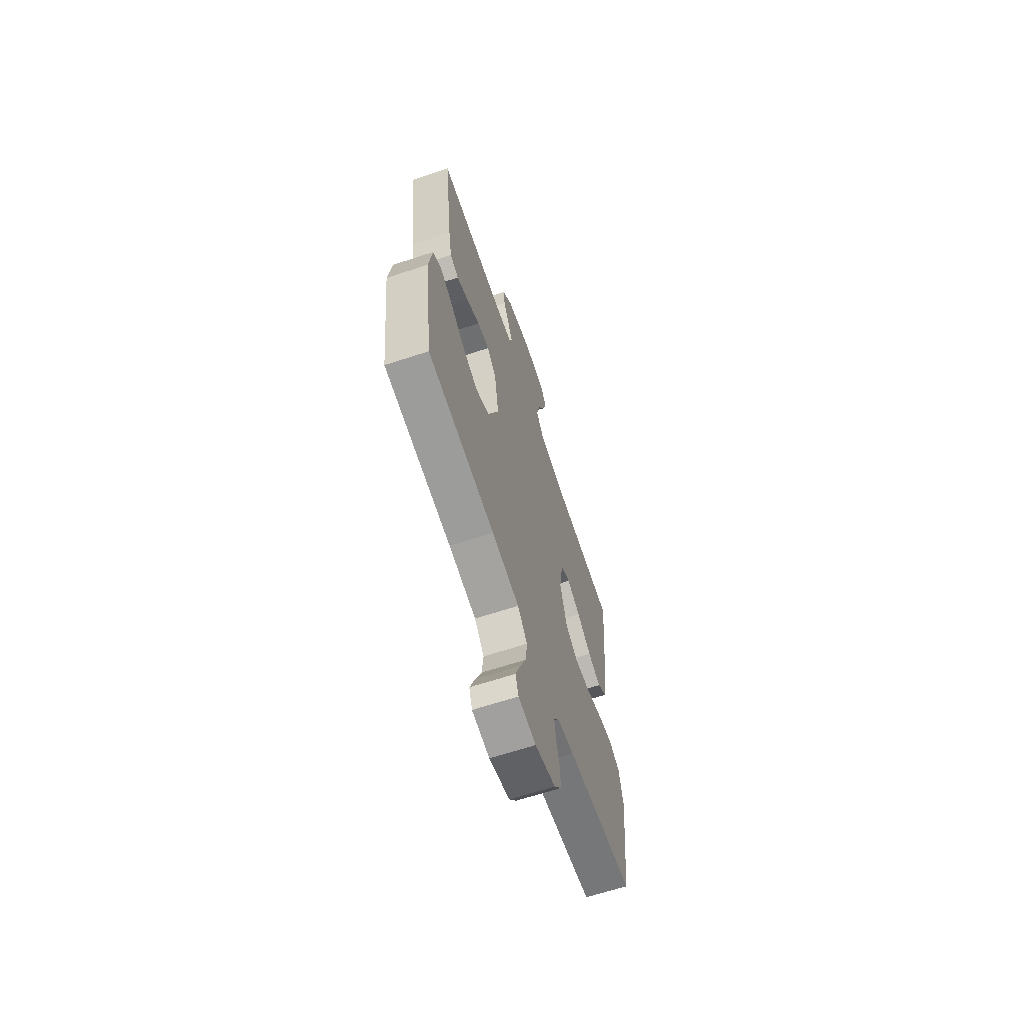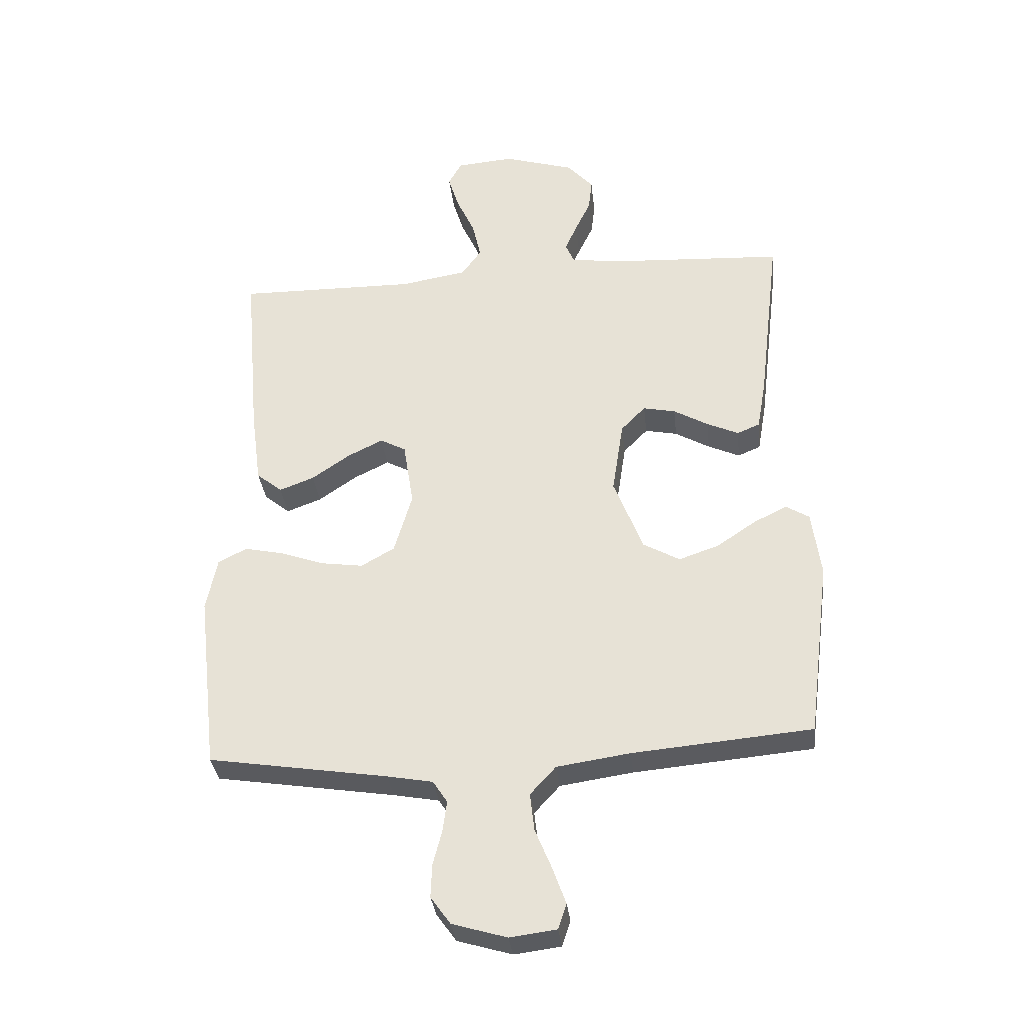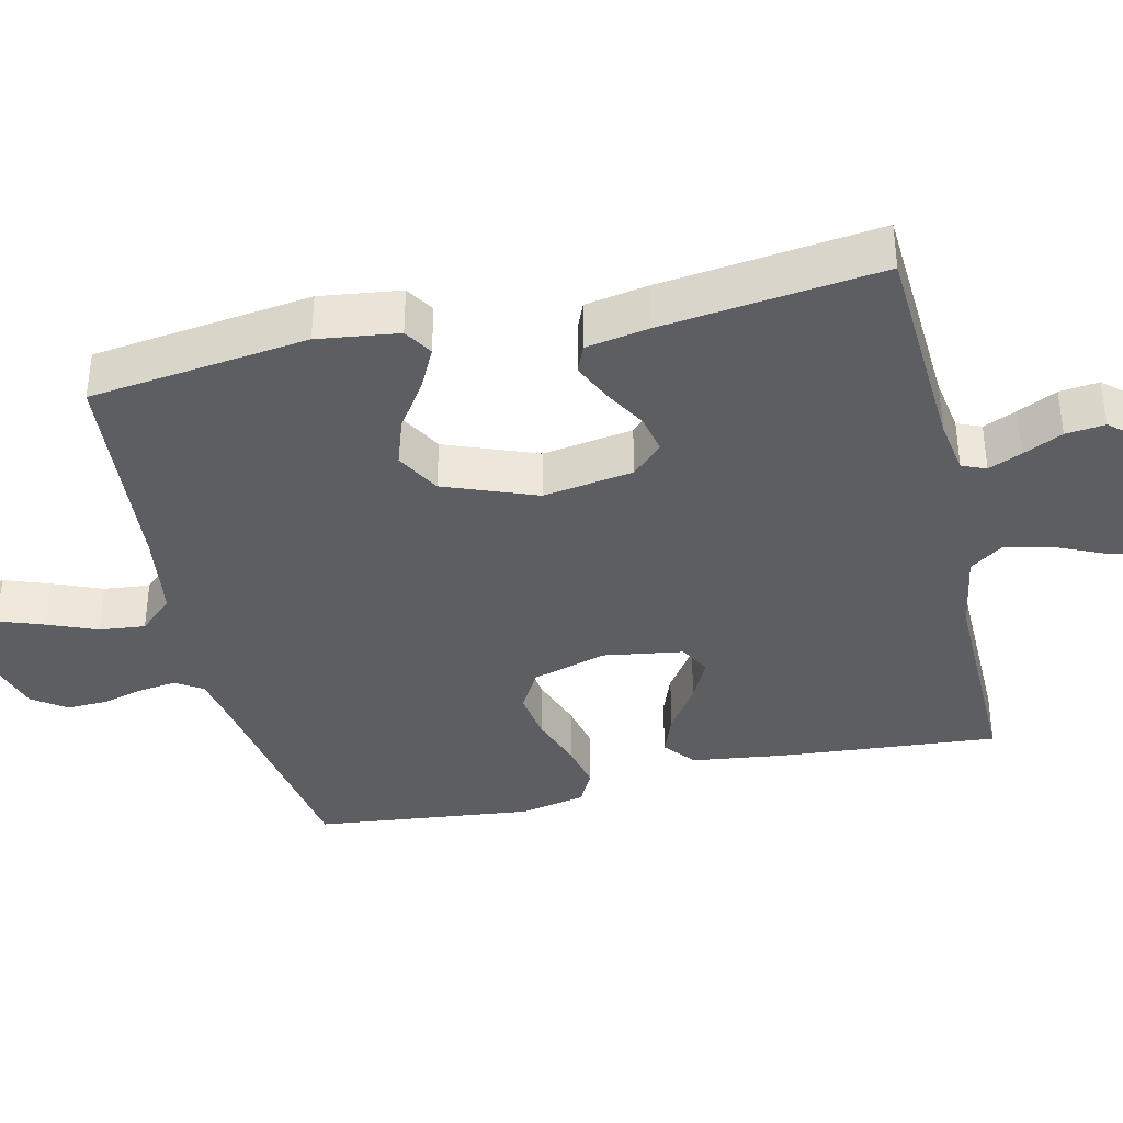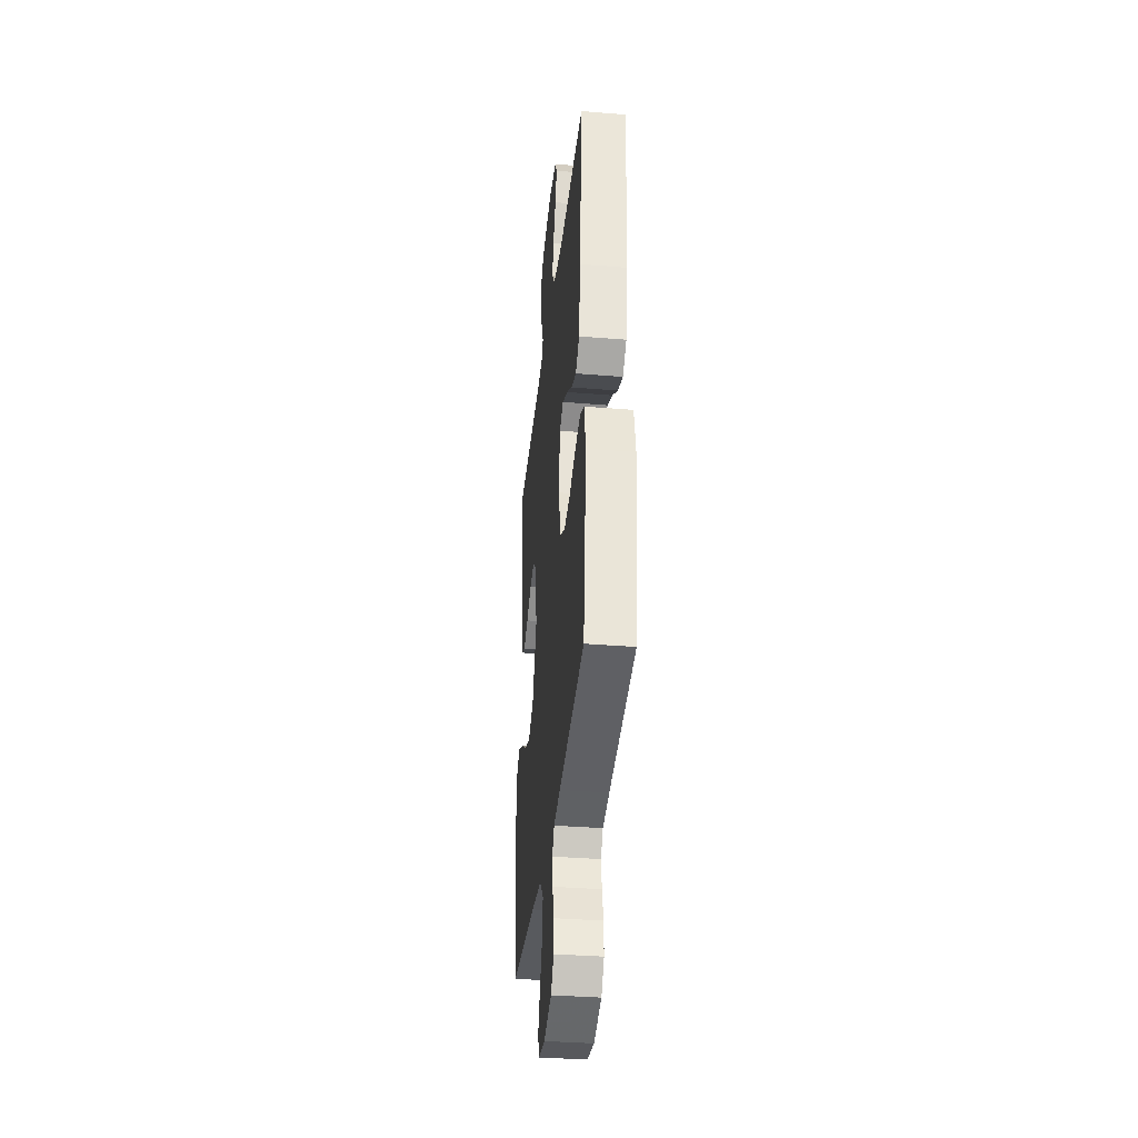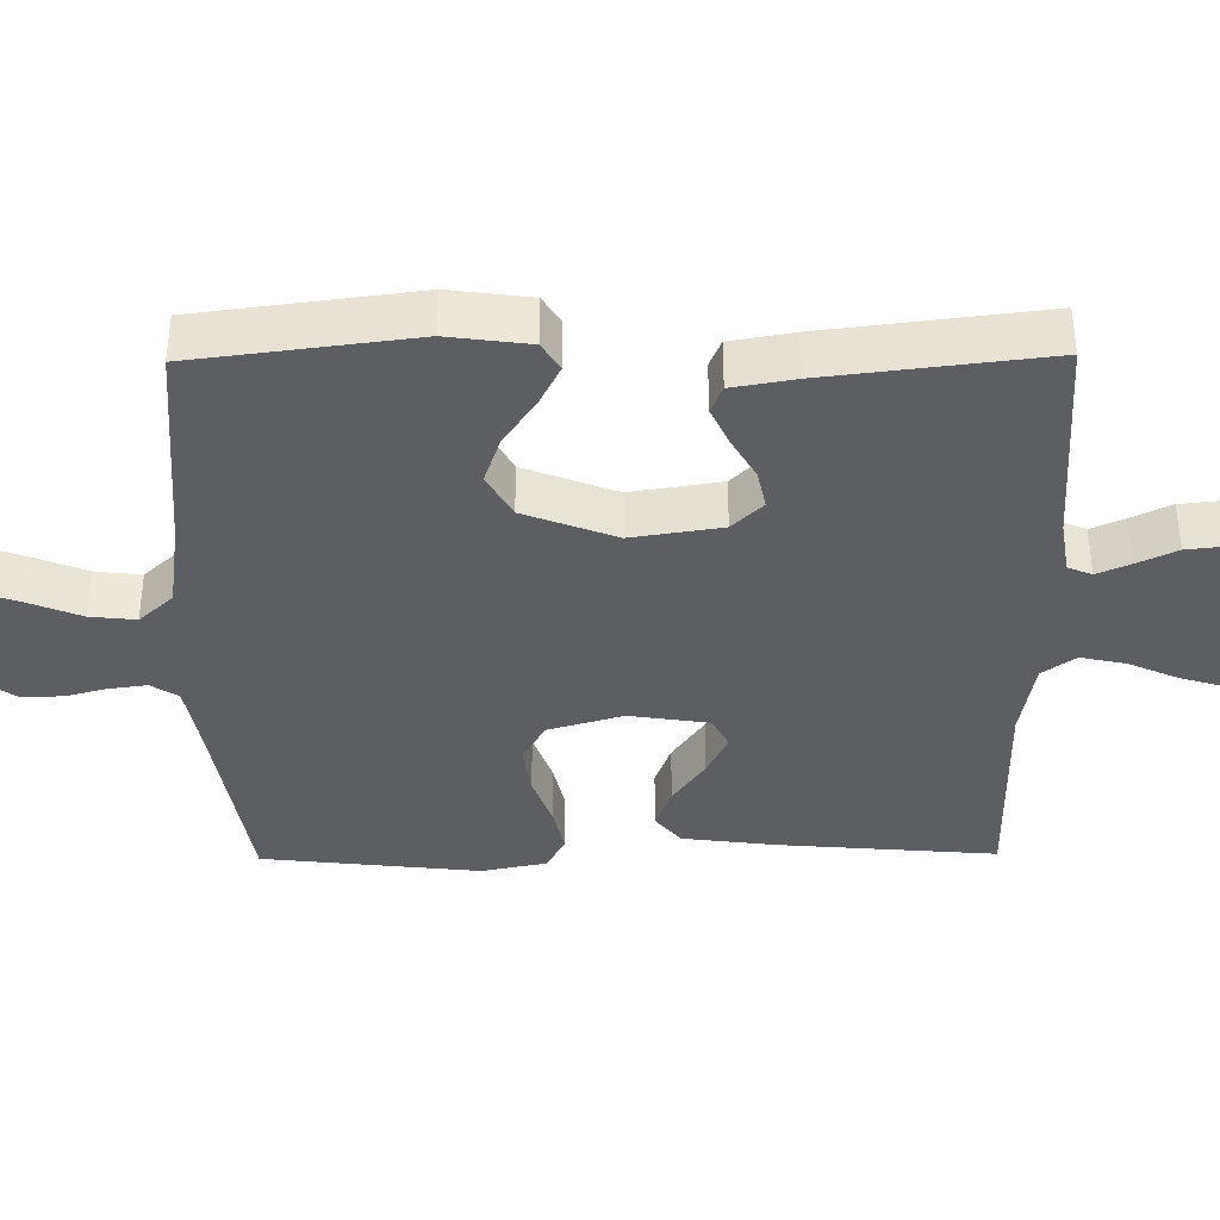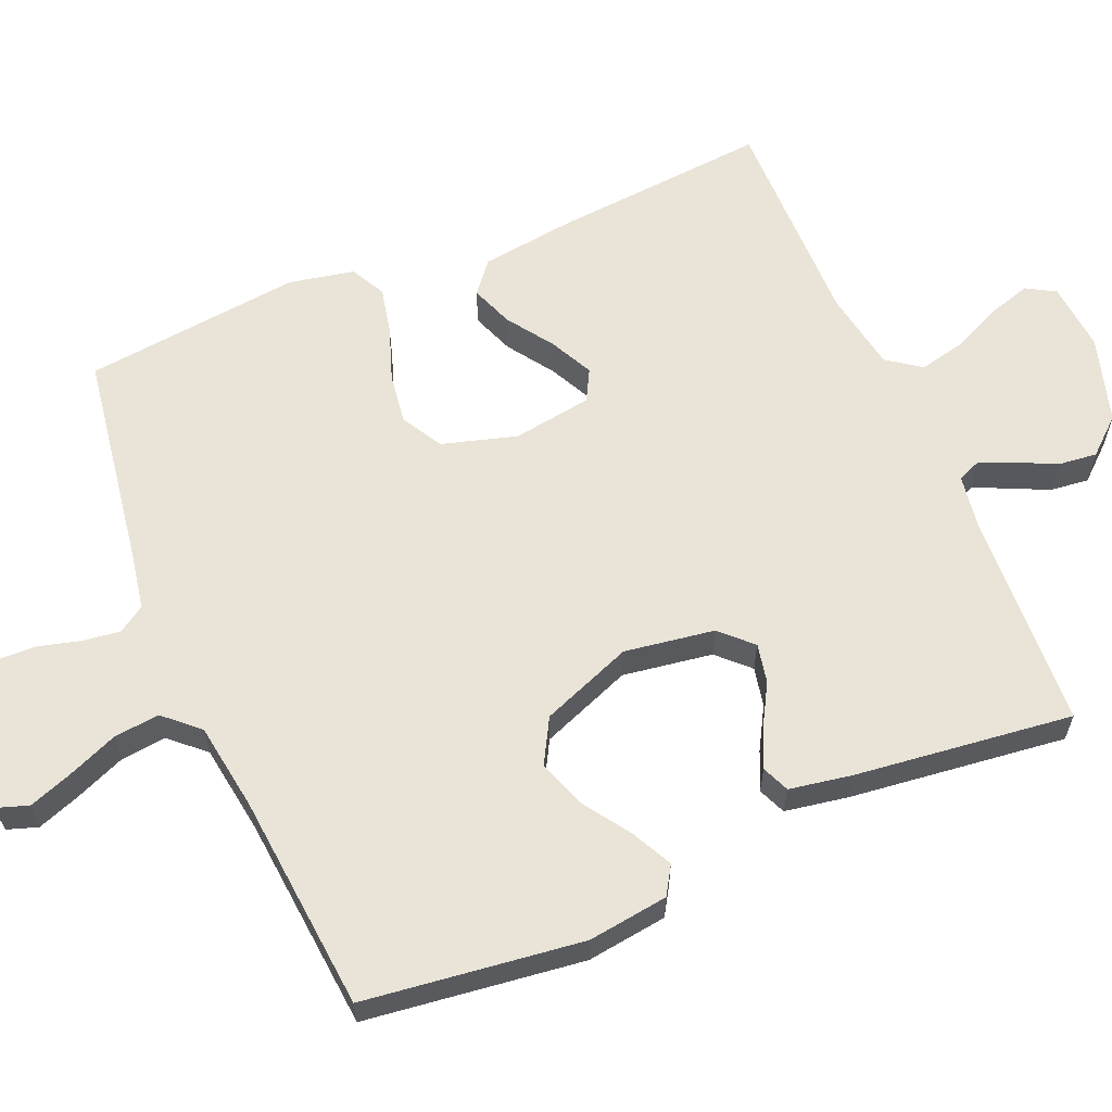
<metadata>
{"format":"obj","ext":"obj","renderer":"f3d","projection":"perspective","resolution":1024,"background":"white","views":[{"elev":-65.3,"azim":-71.7,"up":"+Z"},{"elev":-33.6,"azim":-173.7,"up":"+Z"},{"elev":-37.7,"azim":-76.8,"up":"+Y"},{"elev":-35.7,"azim":83.8,"up":"+Z"},{"elev":-37.6,"azim":-89.3,"up":"+Y"},{"elev":61.2,"azim":-113.0,"up":"+Y"}]}
</metadata>
<code>
v -0.5 0.07 0.5
v -0.2 0.07 0.516
v -0.124 0.07 0.528
v -0.11 0.07 0.561
v -0.13 0.07 0.607
v -0.156 0.07 0.661
v -0.162 0.07 0.715
v -0.119 0.07 0.764
v 0 0.07 0.8
v 0.096 0.07 0.792
v 0.119 0.07 0.752
v 0.101 0.07 0.693
v 0.07 0.07 0.625
v 0.056 0.07 0.562
v 0.089 0.07 0.516
v 0.2 0.07 0.497
v 0.5 0.07 0.5
v 0.474 0.07 0.2
v 0.457 0.07 0.072
v 0.414 0.07 0.037
v 0.356 0.07 0.059
v 0.292 0.07 0.103
v 0.233 0.07 0.132
v 0.19 0.07 0.109
v 0.173 0.07 0
v 0.203 0.07 -0.103
v 0.259 0.07 -0.135
v 0.329 0.07 -0.125
v 0.403 0.07 -0.099
v 0.468 0.07 -0.085
v 0.516 0.07 -0.11
v 0.534 0.07 -0.2
v 0.5 0.07 -0.5
v 0.2 0.07 -0.547
v 0.124 0.07 -0.561
v 0.1 0.07 -0.598
v 0.107 0.07 -0.65
v 0.122 0.07 -0.707
v 0.124 0.07 -0.763
v 0.091 0.07 -0.809
v 0 0.07 -0.836
v -0.078 0.07 -0.826
v -0.092 0.07 -0.784
v -0.07 0.07 -0.723
v -0.042 0.07 -0.655
v -0.035 0.07 -0.592
v -0.078 0.07 -0.545
v -0.2 0.07 -0.527
v -0.5 0.07 -0.5
v -0.538 0.07 -0.2
v -0.523 0.07 -0.089
v -0.484 0.07 -0.065
v -0.428 0.07 -0.093
v -0.363 0.07 -0.137
v -0.296 0.07 -0.16
v -0.235 0.07 -0.126
v -0.186 0.07 0
v -0.205 0.07 0.124
v -0.246 0.07 0.166
v -0.3 0.07 0.155
v -0.358 0.07 0.122
v -0.411 0.07 0.098
v -0.449 0.07 0.114
v -0.464 0.07 0.2
v -0.5 0 0.5
v -0.2 0 0.516
v -0.124 0 0.528
v -0.11 0 0.561
v -0.13 0 0.607
v -0.156 0 0.661
v -0.162 0 0.715
v -0.119 0 0.764
v 0 0 0.8
v 0.096 0 0.792
v 0.119 0 0.752
v 0.101 0 0.693
v 0.07 0 0.625
v 0.056 0 0.562
v 0.089 0 0.516
v 0.2 0 0.497
v 0.5 0 0.5
v 0.474 0 0.2
v 0.457 0 0.072
v 0.414 0 0.037
v 0.356 0 0.059
v 0.292 0 0.103
v 0.233 0 0.132
v 0.19 0 0.109
v 0.173 0 0
v 0.203 0 -0.103
v 0.259 0 -0.135
v 0.329 0 -0.125
v 0.403 0 -0.099
v 0.468 0 -0.085
v 0.516 0 -0.11
v 0.534 0 -0.2
v 0.5 0 -0.5
v 0.2 0 -0.547
v 0.124 0 -0.561
v 0.1 0 -0.598
v 0.107 0 -0.65
v 0.122 0 -0.707
v 0.124 0 -0.763
v 0.091 0 -0.809
v 0 0 -0.836
v -0.078 0 -0.826
v -0.092 0 -0.784
v -0.07 0 -0.723
v -0.042 0 -0.655
v -0.035 0 -0.592
v -0.078 0 -0.545
v -0.2 0 -0.527
v -0.5 0 -0.5
v -0.538 0 -0.2
v -0.523 0 -0.089
v -0.484 0 -0.065
v -0.428 0 -0.093
v -0.363 0 -0.137
v -0.296 0 -0.16
v -0.235 0 -0.126
v -0.186 0 0
v -0.205 0 0.124
v -0.246 0 0.166
v -0.3 0 0.155
v -0.358 0 0.122
v -0.411 0 0.098
v -0.449 0 0.114
v -0.464 0 0.2
f 63 64 1 2
f 60 61 62 63
f 60 63 2 3
f 59 60 3
f 58 59 3 4
f 57 58 4
f 51 52 53 54
f 51 54 55
f 48 49 50 51
f 47 48 51 55
f 46 47 55 56
f 42 43 44 45
f 40 41 42 45
f 40 45 46
f 37 38 39 40
f 36 37 40 46
f 35 36 46 56
f 31 32 33 34
f 28 29 30 31
f 27 28 31 34
f 26 27 34 35
f 19 20 21 22
f 19 22 23
f 16 17 18 19
f 15 16 19 23
f 14 15 23 24
f 10 11 12 13
f 10 13 14
f 9 10 14
f 8 9 14
f 5 6 7 8
f 4 5 8 14
f 57 4 14 24
f 25 26 35 56
f 24 25 56 57
f 66 65 128 127
f 127 126 125 124
f 67 66 127 124
f 67 124 123
f 68 67 123 122
f 68 122 121
f 118 117 116 115
f 119 118 115
f 115 114 113 112
f 119 115 112 111
f 120 119 111 110
f 109 108 107 106
f 109 106 105 104
f 110 109 104
f 104 103 102 101
f 110 104 101 100
f 120 110 100 99
f 98 97 96 95
f 95 94 93 92
f 98 95 92 91
f 99 98 91 90
f 86 85 84 83
f 87 86 83
f 83 82 81 80
f 87 83 80 79
f 88 87 79 78
f 77 76 75 74
f 78 77 74
f 78 74 73
f 78 73 72
f 72 71 70 69
f 78 72 69 68
f 88 78 68 121
f 120 99 90 89
f 121 120 89 88
f 1 65 66 2
f 2 66 67 3
f 3 67 68 4
f 4 68 69 5
f 5 69 70 6
f 6 70 71 7
f 7 71 72 8
f 8 72 73 9
f 9 73 74 10
f 10 74 75 11
f 11 75 76 12
f 12 76 77 13
f 13 77 78 14
f 14 78 79 15
f 15 79 80 16
f 16 80 81 17
f 17 81 82 18
f 18 82 83 19
f 19 83 84 20
f 20 84 85 21
f 21 85 86 22
f 22 86 87 23
f 23 87 88 24
f 24 88 89 25
f 25 89 90 26
f 26 90 91 27
f 27 91 92 28
f 28 92 93 29
f 29 93 94 30
f 30 94 95 31
f 31 95 96 32
f 32 96 97 33
f 33 97 98 34
f 34 98 99 35
f 35 99 100 36
f 36 100 101 37
f 37 101 102 38
f 38 102 103 39
f 39 103 104 40
f 40 104 105 41
f 41 105 106 42
f 42 106 107 43
f 43 107 108 44
f 44 108 109 45
f 45 109 110 46
f 46 110 111 47
f 47 111 112 48
f 48 112 113 49
f 49 113 114 50
f 50 114 115 51
f 51 115 116 52
f 52 116 117 53
f 53 117 118 54
f 54 118 119 55
f 55 119 120 56
f 56 120 121 57
f 57 121 122 58
f 58 122 123 59
f 59 123 124 60
f 60 124 125 61
f 61 125 126 62
f 62 126 127 63
f 63 127 128 64
f 64 128 65 1

</code>
